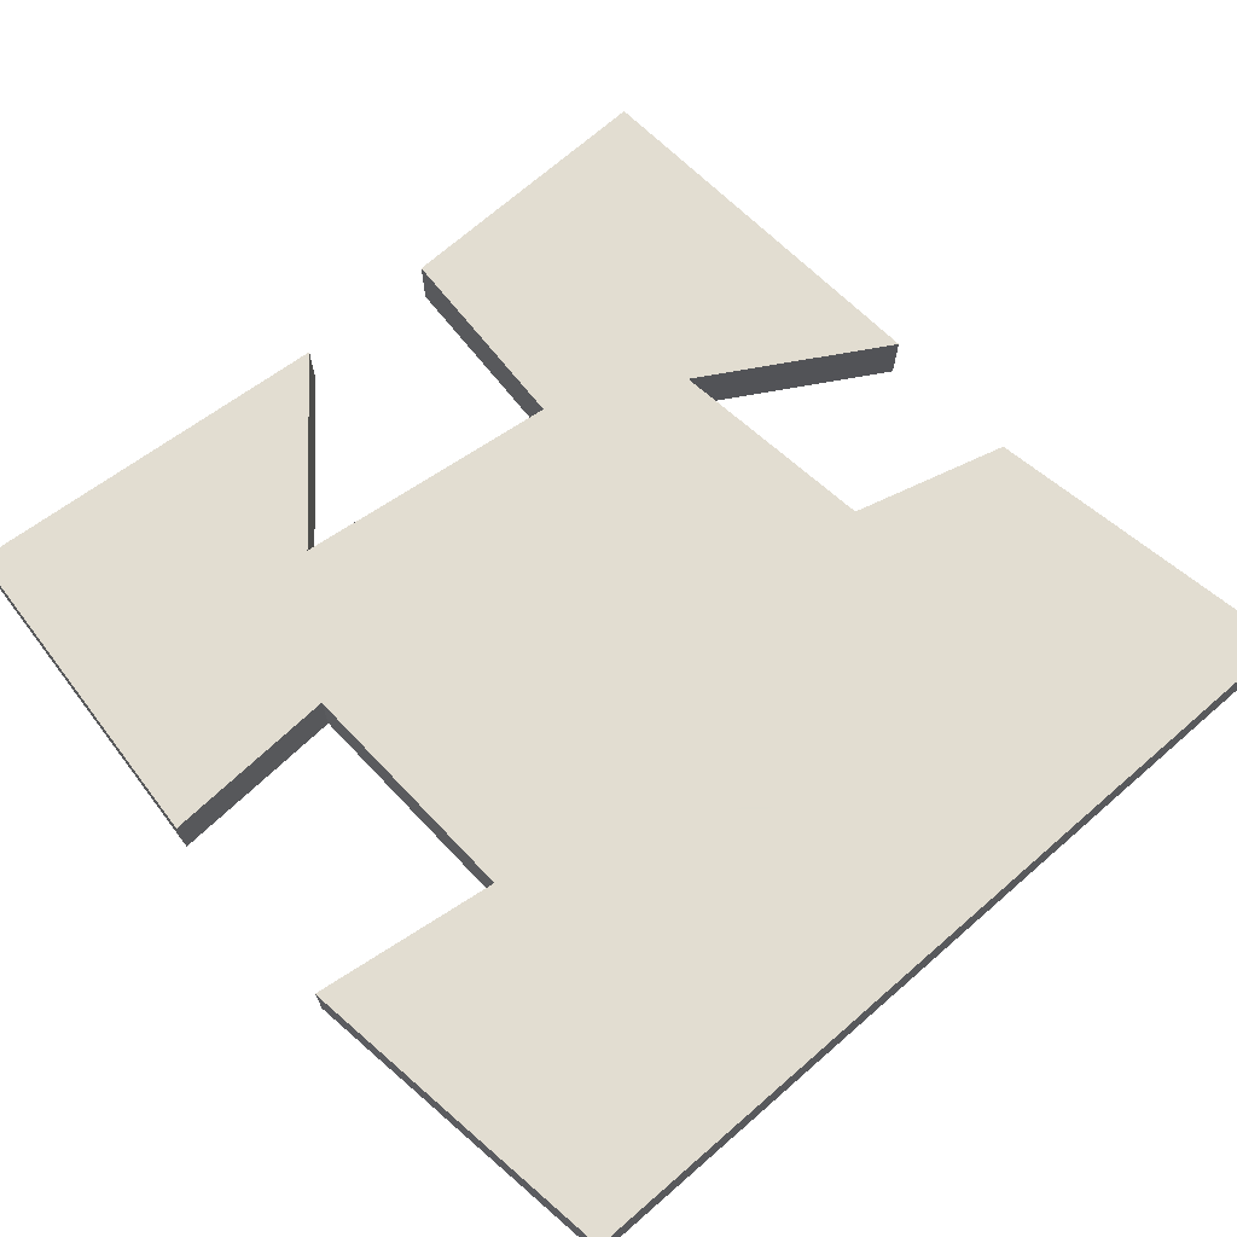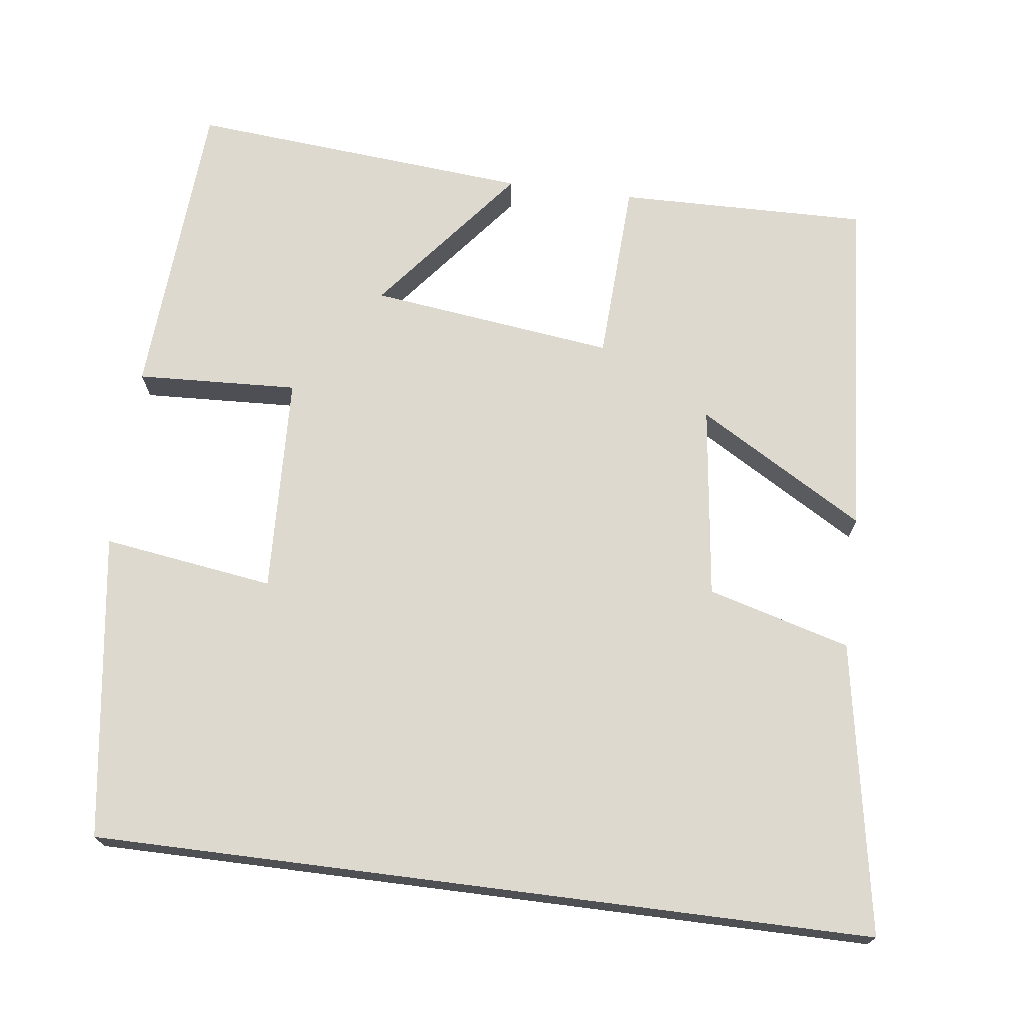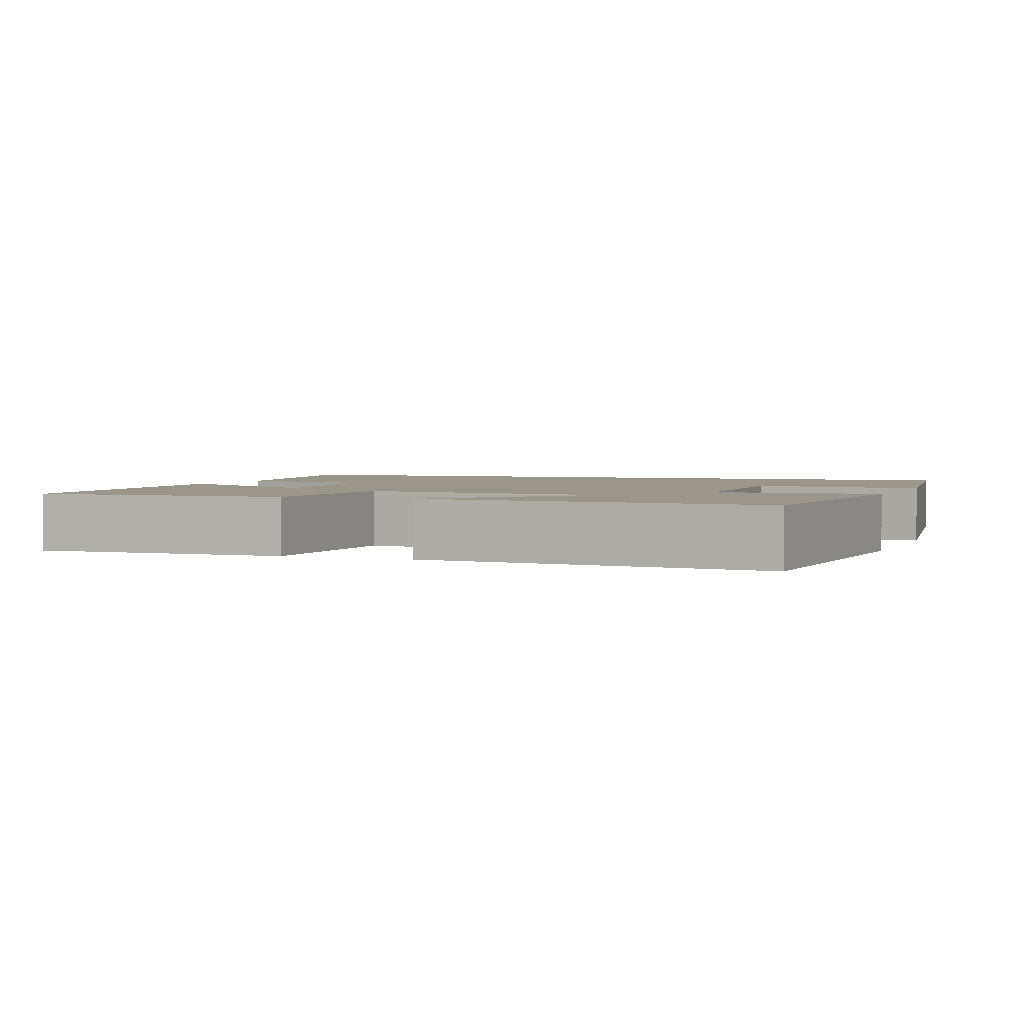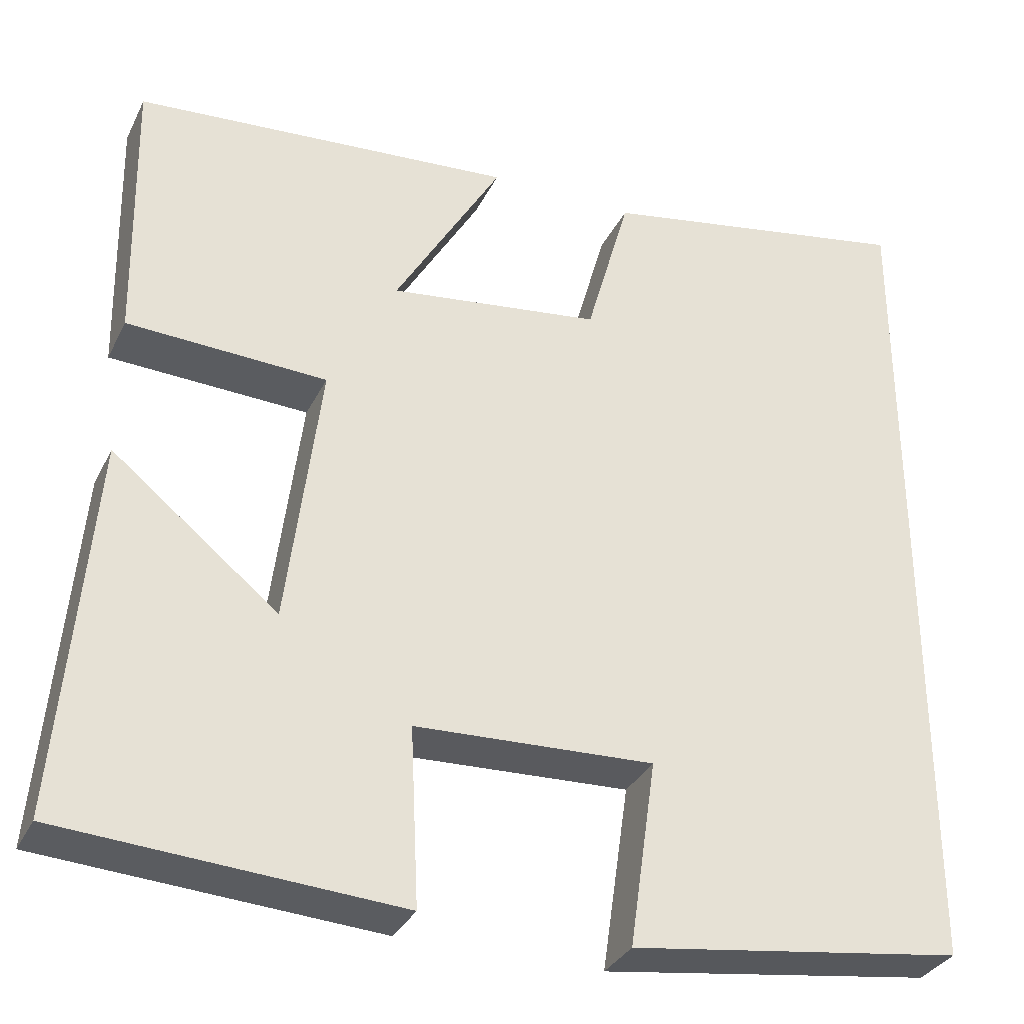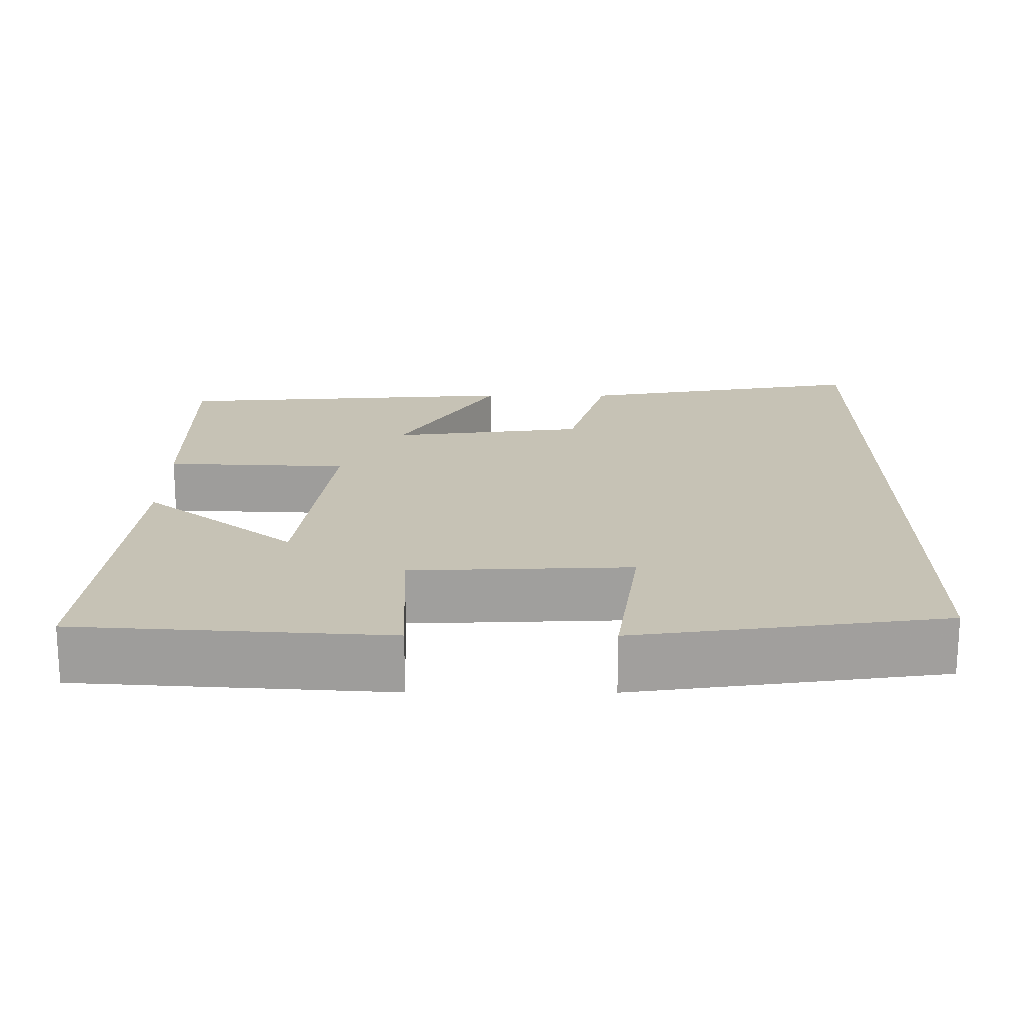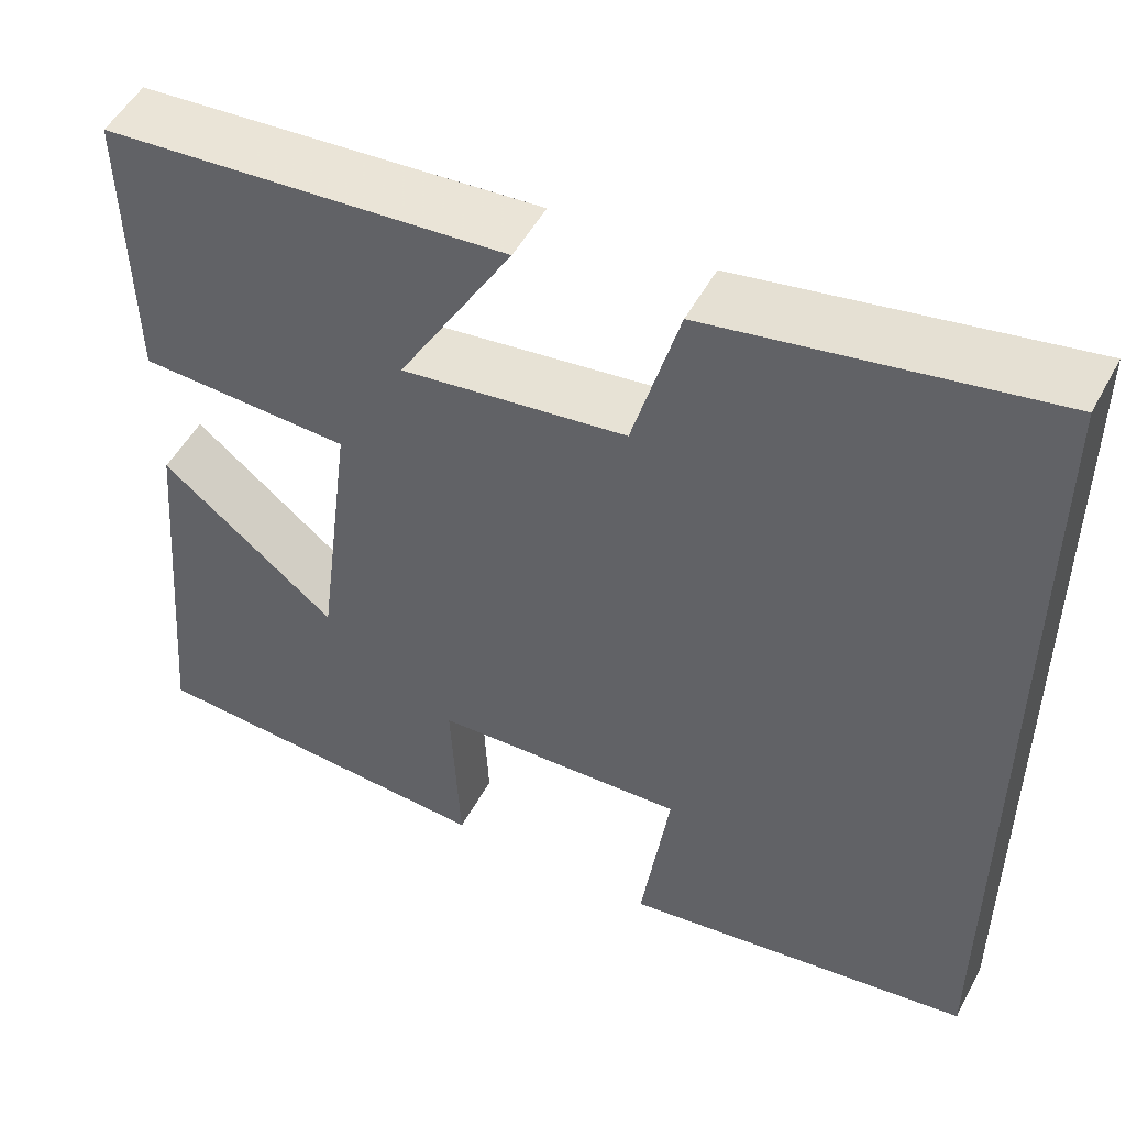
<metadata>
{"format":"obj","ext":"obj","renderer":"f3d","projection":"perspective","resolution":1024,"background":"white","views":[{"elev":68.6,"azim":-131.0,"up":"+Y"},{"elev":71.5,"azim":-82.7,"up":"+Y"},{"elev":2.4,"azim":111.0,"up":"+Y"},{"elev":-32.8,"azim":157.0,"up":"+Z"},{"elev":18.9,"azim":-179.8,"up":"+Y"},{"elev":50.9,"azim":-152.5,"up":"+Z"}]}
</metadata>
<code>
v -0.5 0.07 -0.444
v -0.5 0.07 0.567
v -0.122 0.07 0.5
v -0.07 0.07 0.315
v 0.182 0.07 0.283
v 0.054 0.07 0.5
v 0.506 0.07 0.466
v 0.5 0.07 0.141
v 0.263 0.07 0.13
v 0.303 0.07 -0.188
v 0.5 0.07 -0.029
v 0.538 0.07 -0.474
v 0.139 0.07 -0.5
v 0.149 0.07 -0.29
v -0.135 0.07 -0.278
v -0.103 0.07 -0.5
v -0.5 0 -0.444
v -0.5 0 0.567
v -0.122 0 0.5
v -0.07 0 0.315
v 0.182 0 0.283
v 0.054 0 0.5
v 0.506 0 0.466
v 0.5 0 0.141
v 0.263 0 0.13
v 0.303 0 -0.188
v 0.5 0 -0.029
v 0.538 0 -0.474
v 0.139 0 -0.5
v 0.149 0 -0.29
v -0.135 0 -0.278
v -0.103 0 -0.5
f 15 16 1 2
f 14 15 2
f 12 13 14
f 10 11 12
f 10 12 14 2
f 7 8 9
f 5 6 7
f 5 7 9
f 4 5 9 10
f 2 3 4
f 2 4 10
f 18 17 32 31
f 18 31 30
f 30 29 28
f 28 27 26
f 18 30 28 26
f 25 24 23
f 23 22 21
f 25 23 21
f 26 25 21 20
f 20 19 18
f 26 20 18
f 1 17 18 2
f 2 18 19 3
f 3 19 20 4
f 4 20 21 5
f 5 21 22 6
f 6 22 23 7
f 7 23 24 8
f 8 24 25 9
f 9 25 26 10
f 10 26 27 11
f 11 27 28 12
f 12 28 29 13
f 13 29 30 14
f 14 30 31 15
f 15 31 32 16
f 16 32 17 1

</code>
